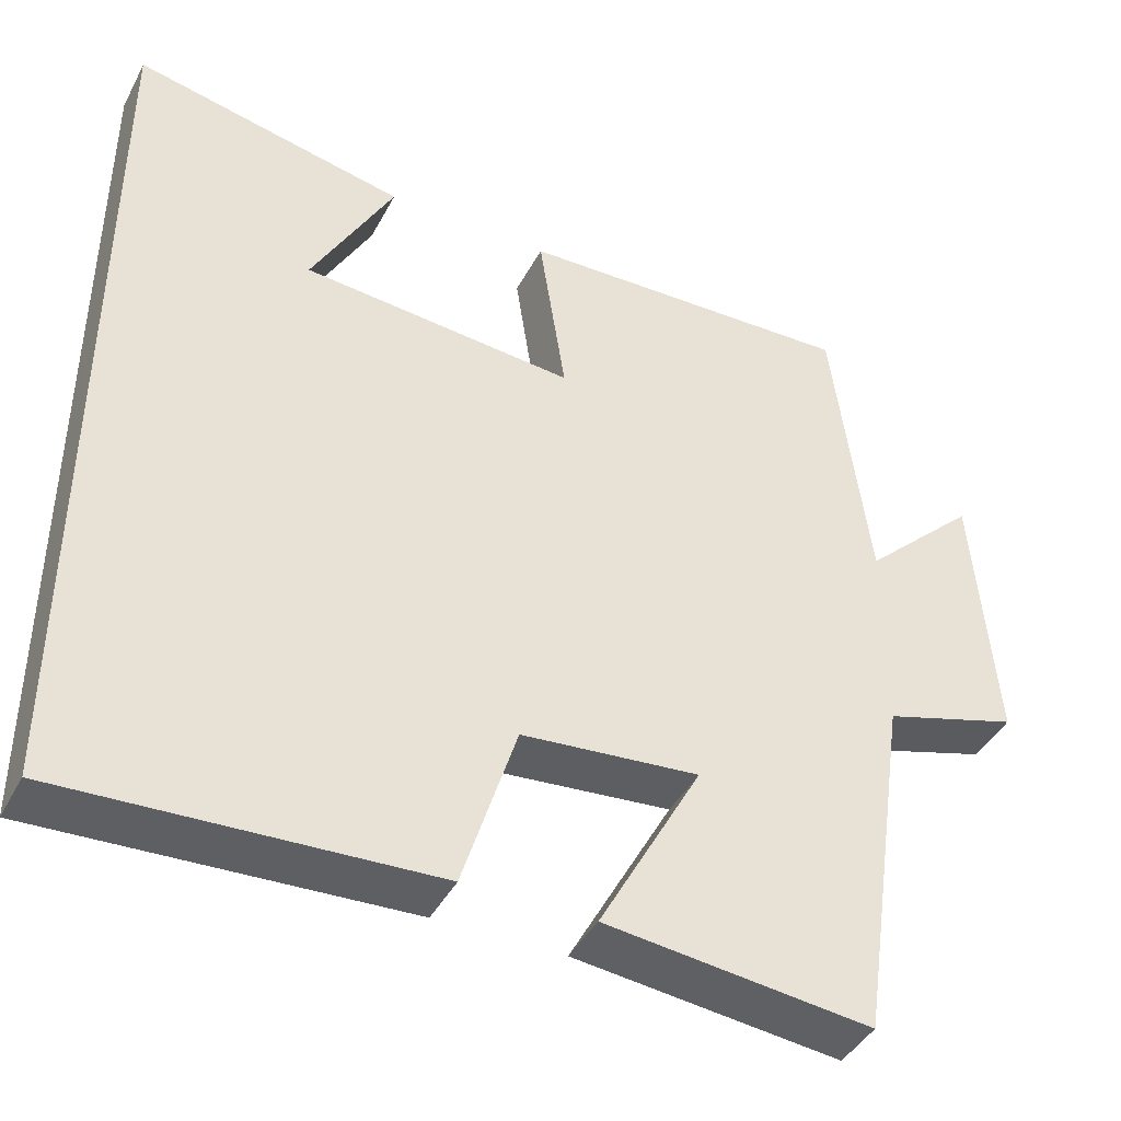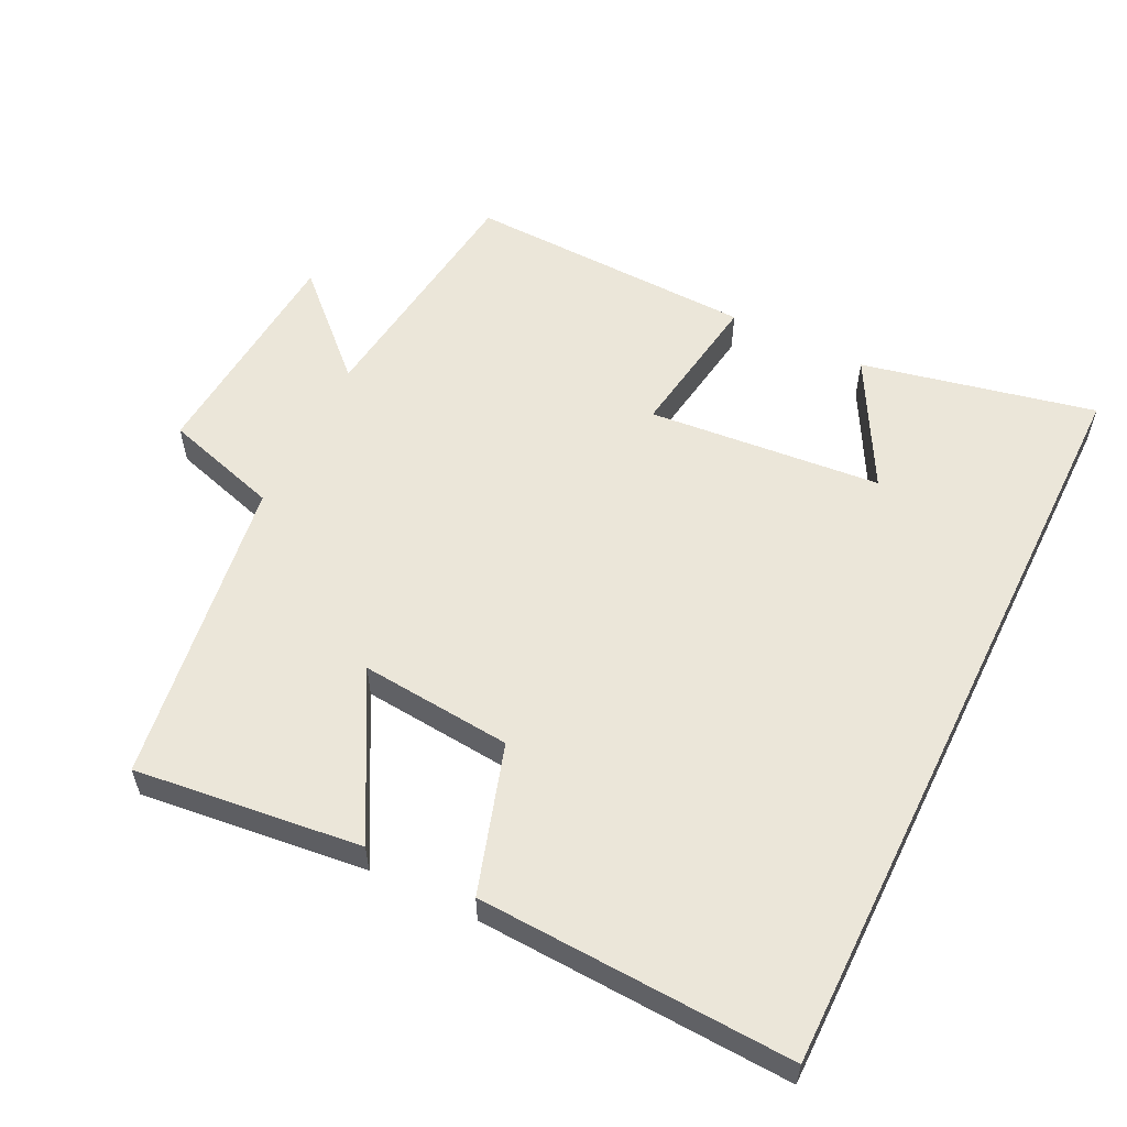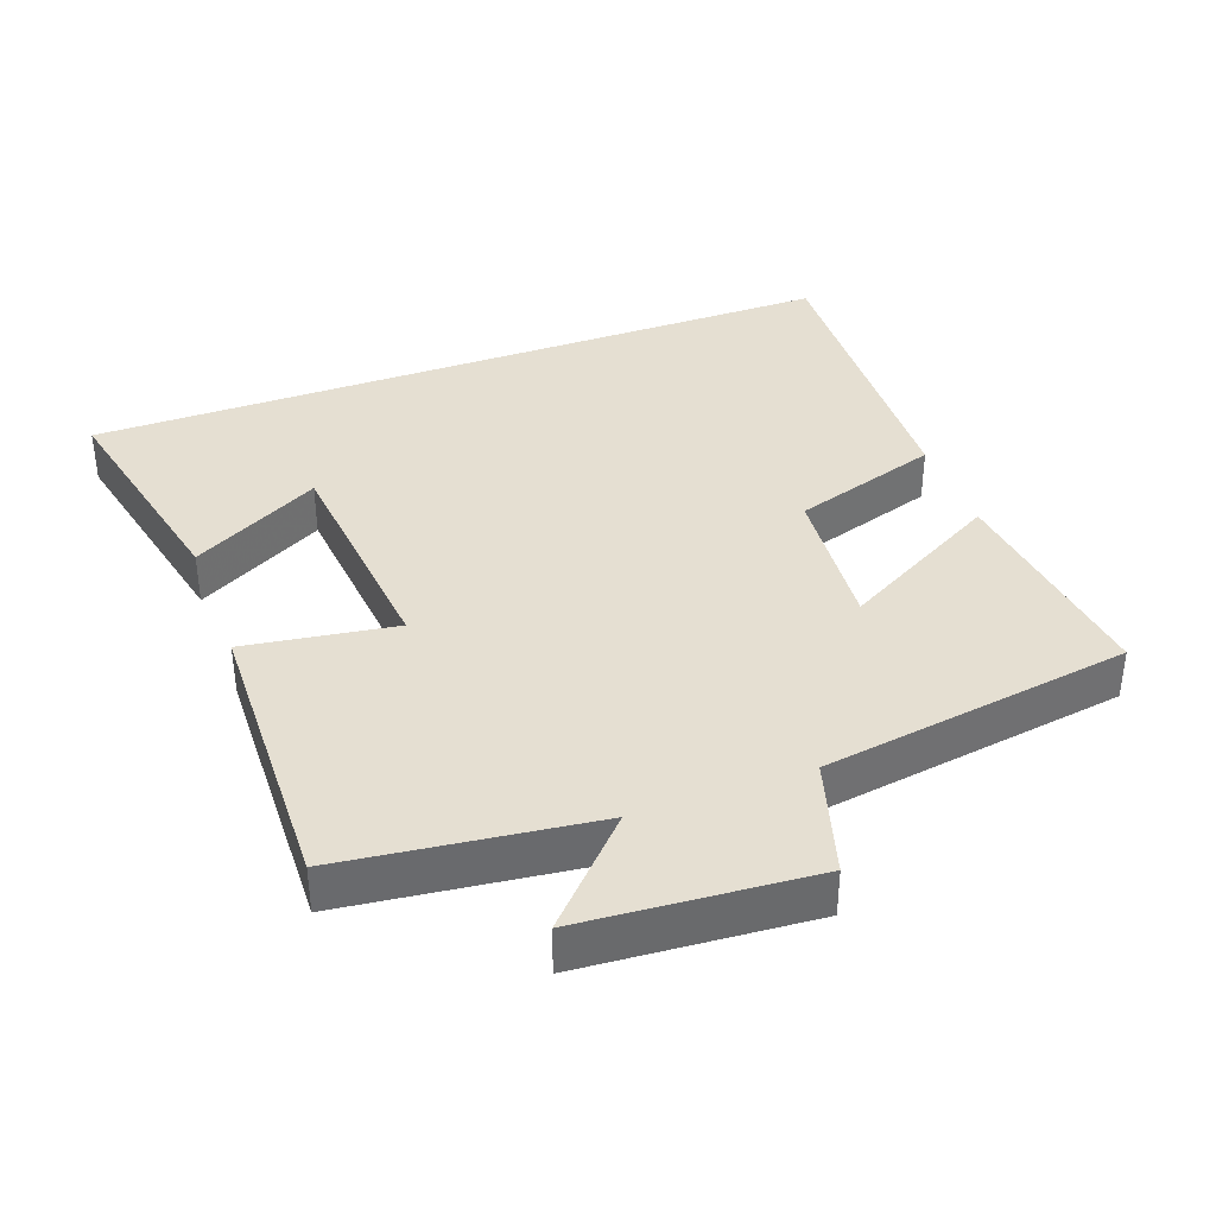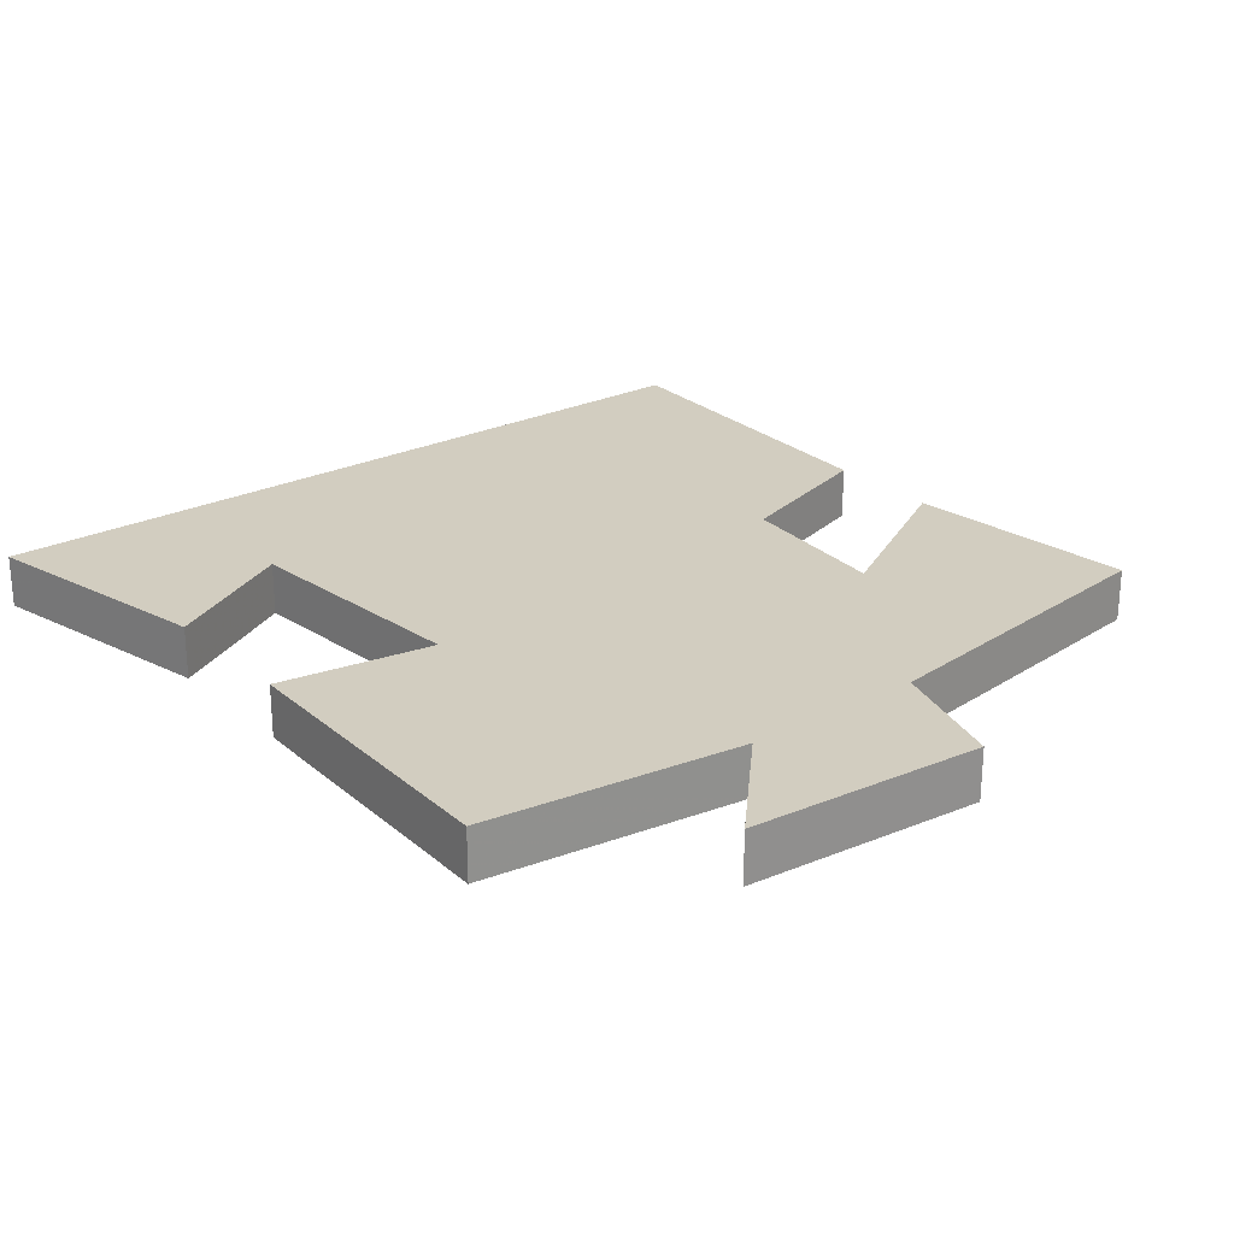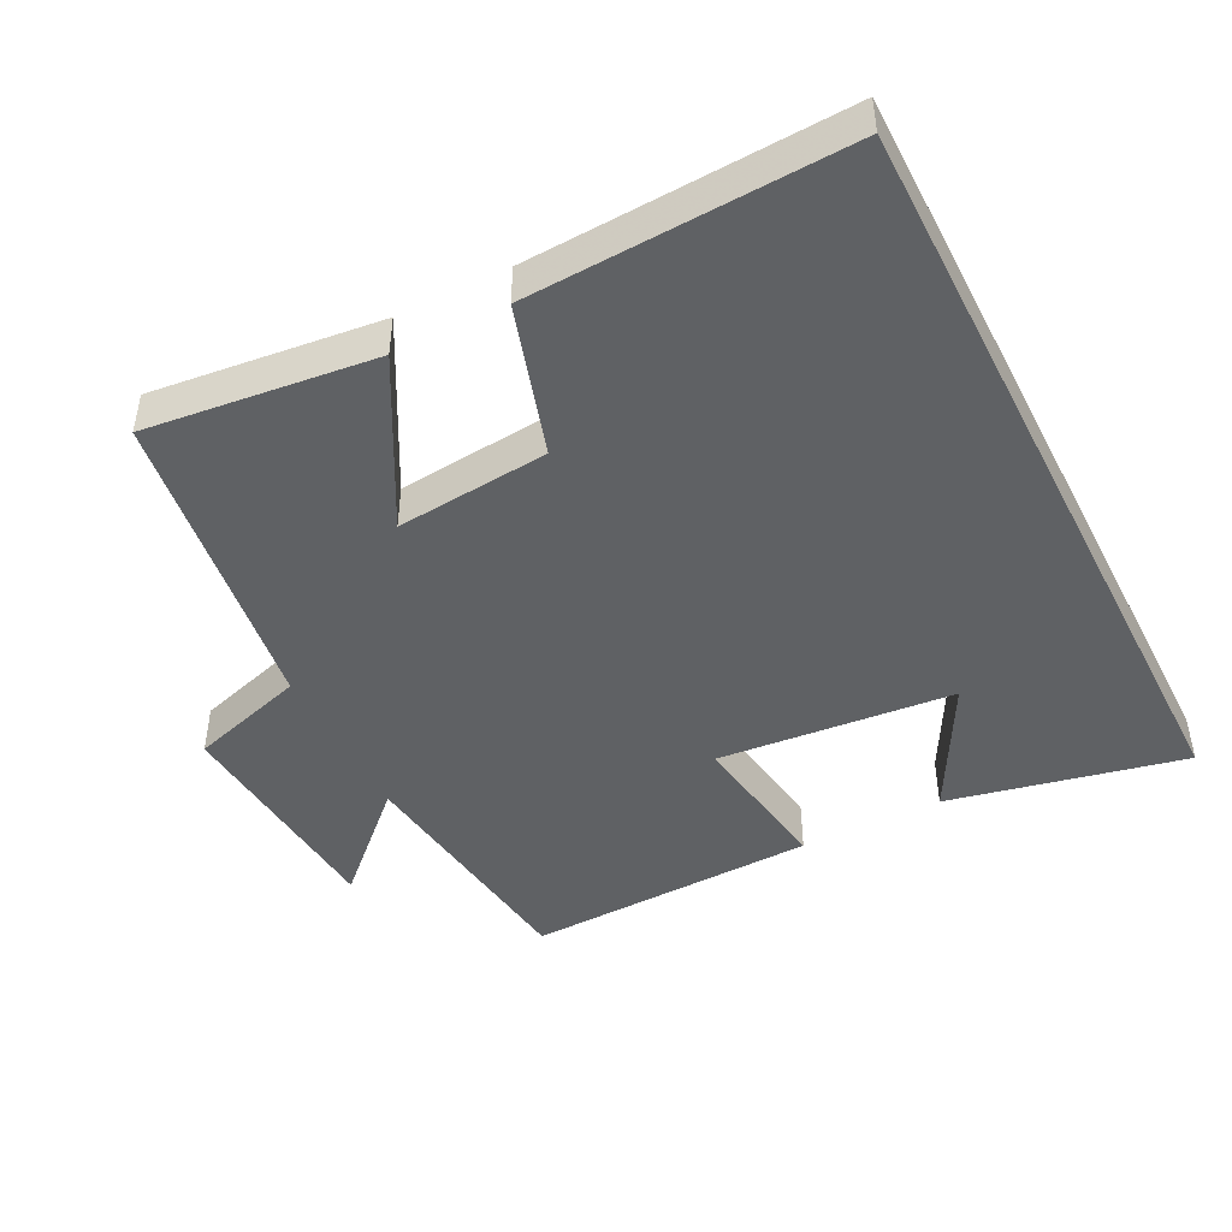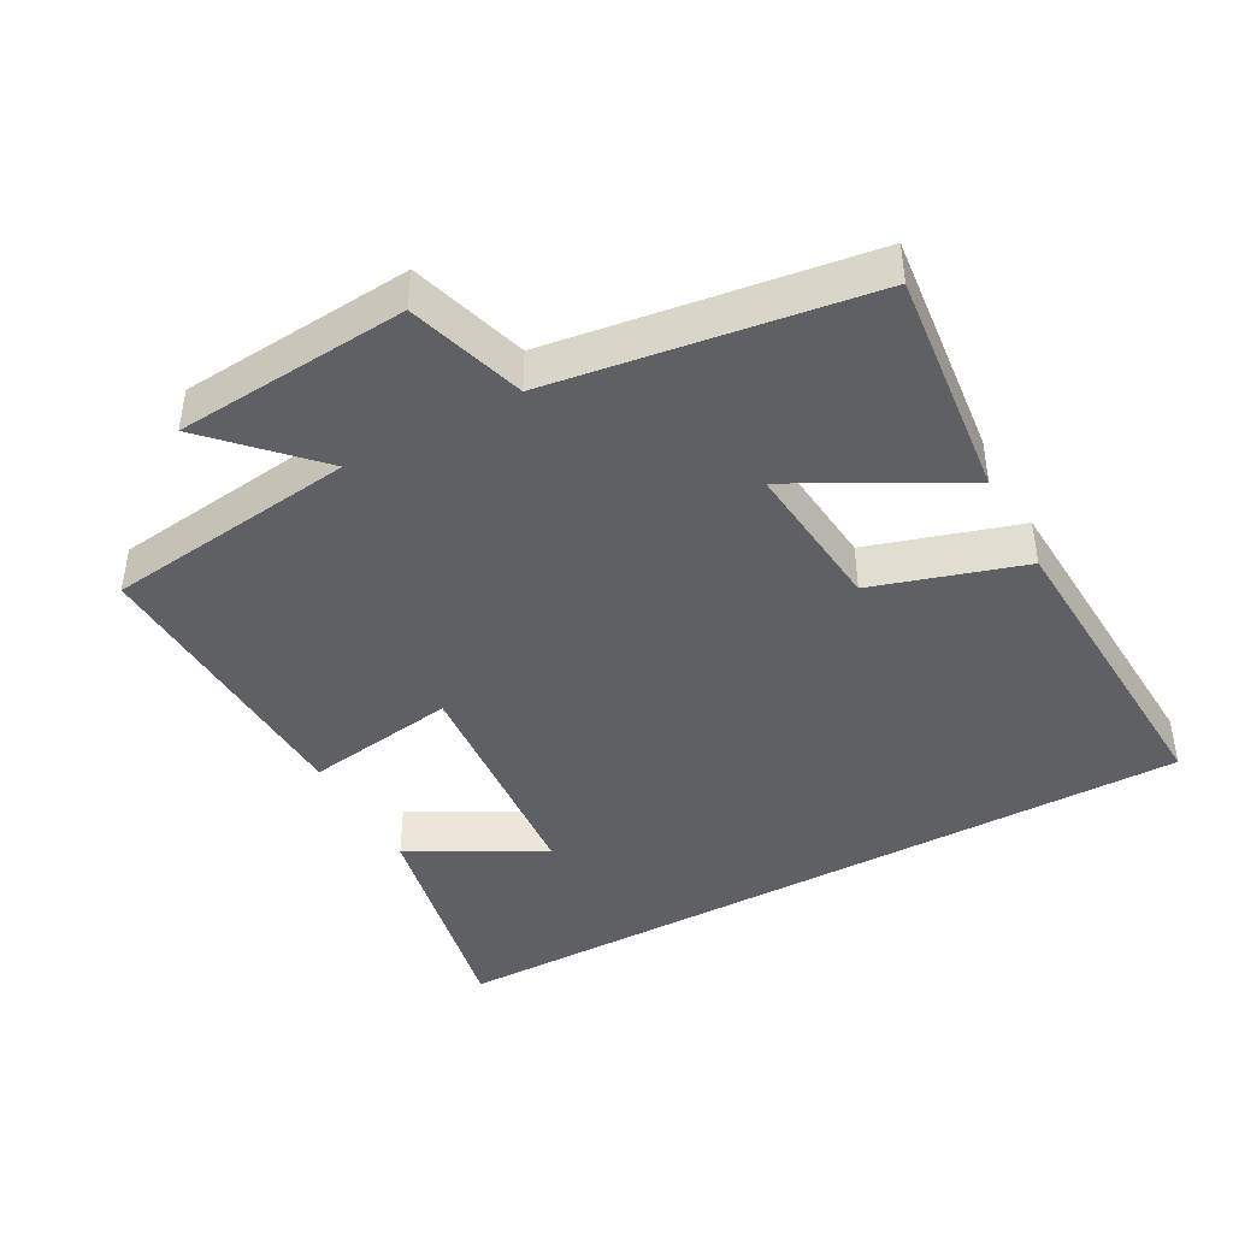
<metadata>
{"format":"obj","ext":"obj","renderer":"f3d","projection":"perspective","resolution":1024,"background":"white","views":[{"elev":-42.3,"azim":-26.1,"up":"+Z"},{"elev":56.9,"azim":-153.8,"up":"+Y"},{"elev":37.3,"azim":69.6,"up":"+Y"},{"elev":24.7,"azim":51.6,"up":"+Y"},{"elev":-45.7,"azim":-153.0,"up":"+Y"},{"elev":-42.5,"azim":118.9,"up":"+Y"}]}
</metadata>
<code>
v -0.5 0.07 0.572
v -0.164 0.07 0.5
v -0.265 0.07 0.314
v 0.071 0.07 0.284
v 0.038 0.07 0.5
v 0.455 0.07 0.513
v 0.5 0.07 0.155
v 0.64 0.07 0.289
v 0.666 0.07 -0.041
v 0.5 0.07 -0.091
v 0.435 0.07 -0.537
v 0.109 0.07 -0.5
v 0.235 0.07 -0.268
v 0.017 0.07 -0.288
v -0.049 0.07 -0.5
v -0.5 0.07 -0.521
v -0.5 0 0.572
v -0.164 0 0.5
v -0.265 0 0.314
v 0.071 0 0.284
v 0.038 0 0.5
v 0.455 0 0.513
v 0.5 0 0.155
v 0.64 0 0.289
v 0.666 0 -0.041
v 0.5 0 -0.091
v 0.435 0 -0.537
v 0.109 0 -0.5
v 0.235 0 -0.268
v 0.017 0 -0.288
v -0.049 0 -0.5
v -0.5 0 -0.521
f 14 15 16 1
f 13 14 1
f 10 11 12 13
f 7 8 9 10
f 7 10 13
f 6 7 13
f 5 6 13
f 4 5 13
f 3 4 13
f 1 2 3
f 1 3 13
f 17 32 31 30
f 17 30 29
f 29 28 27 26
f 26 25 24 23
f 29 26 23
f 29 23 22
f 29 22 21
f 29 21 20
f 29 20 19
f 19 18 17
f 29 19 17
f 1 17 18 2
f 2 18 19 3
f 3 19 20 4
f 4 20 21 5
f 5 21 22 6
f 6 22 23 7
f 7 23 24 8
f 8 24 25 9
f 9 25 26 10
f 10 26 27 11
f 11 27 28 12
f 12 28 29 13
f 13 29 30 14
f 14 30 31 15
f 15 31 32 16
f 16 32 17 1

</code>
